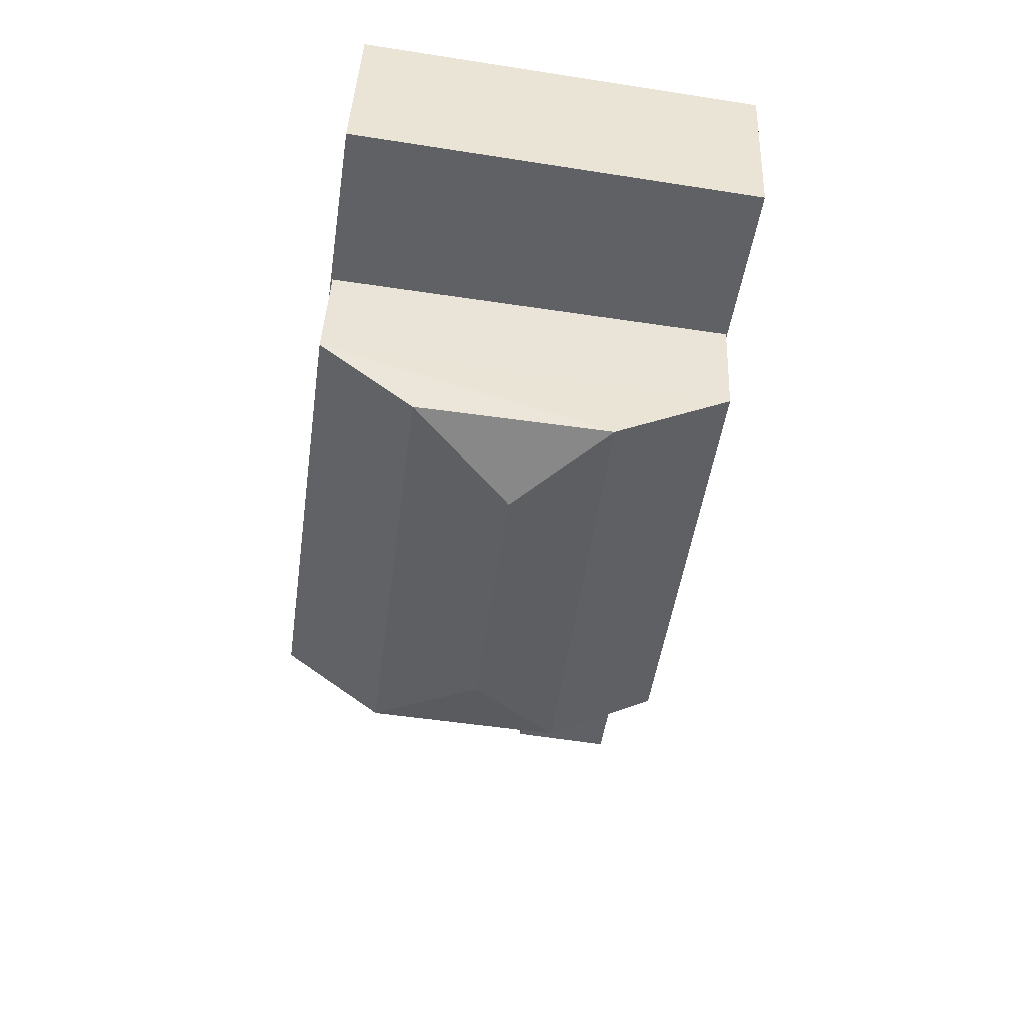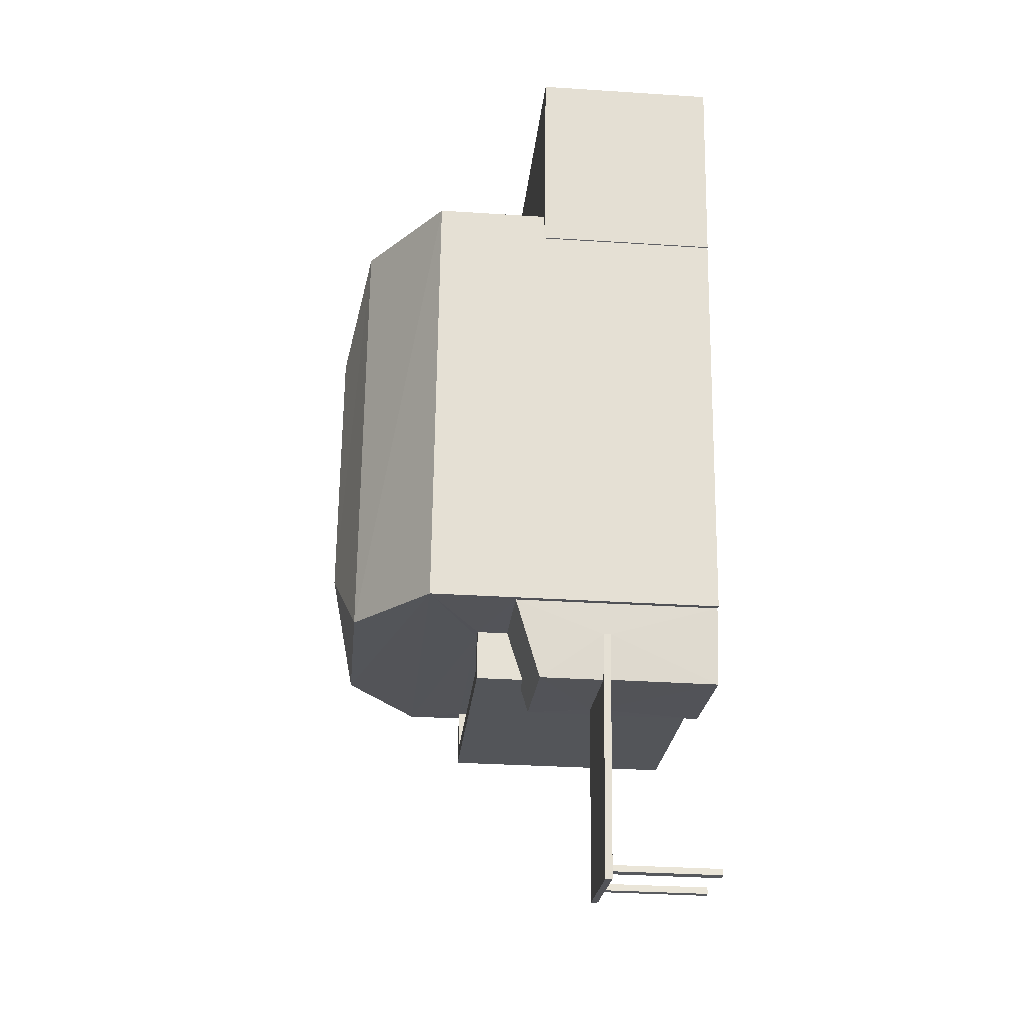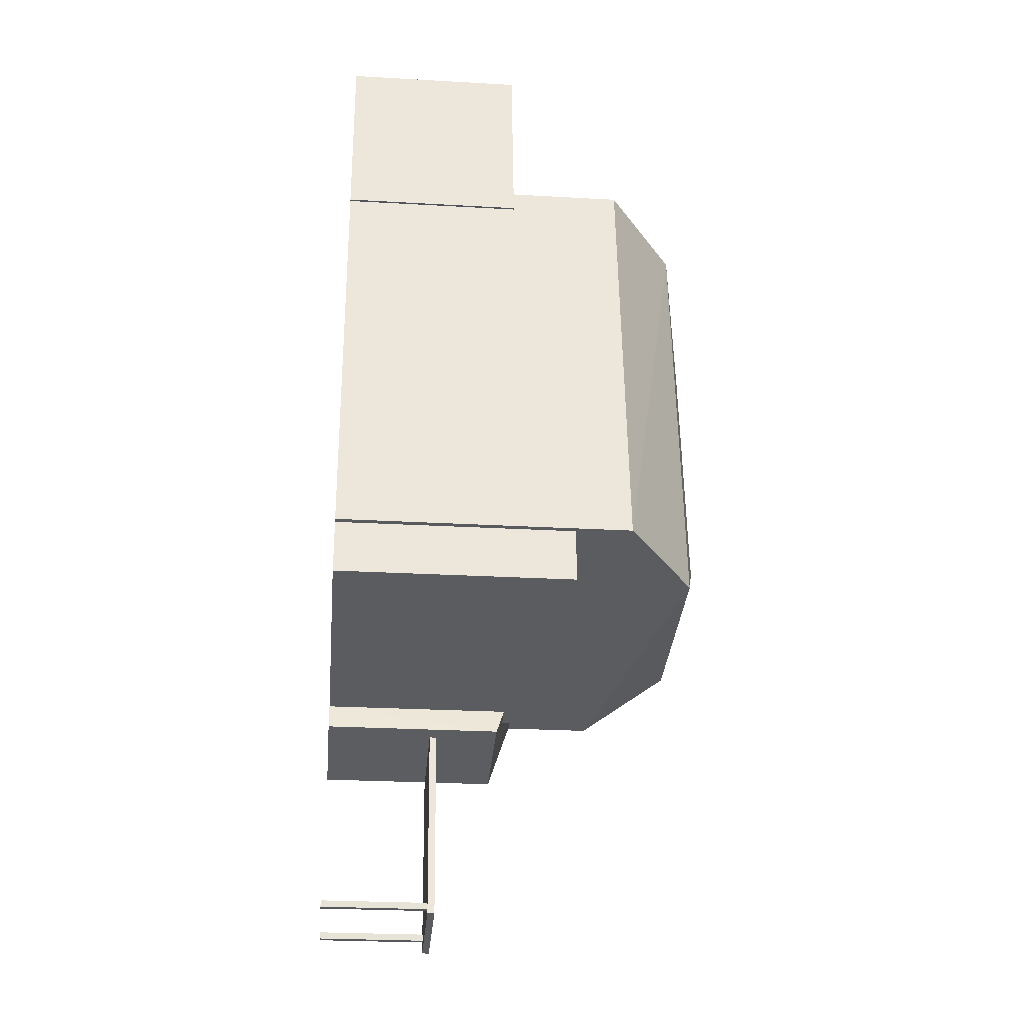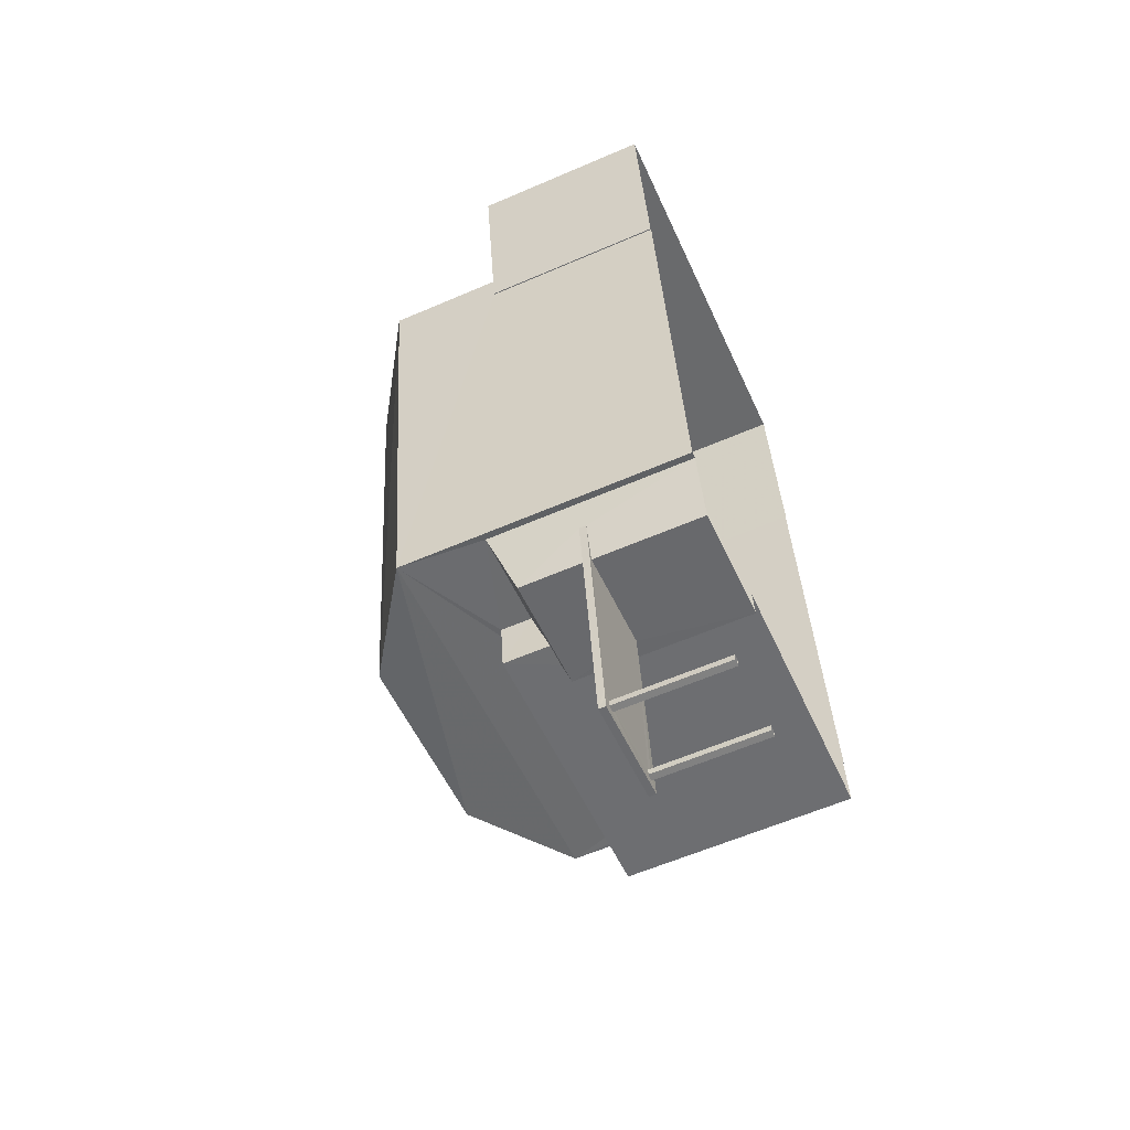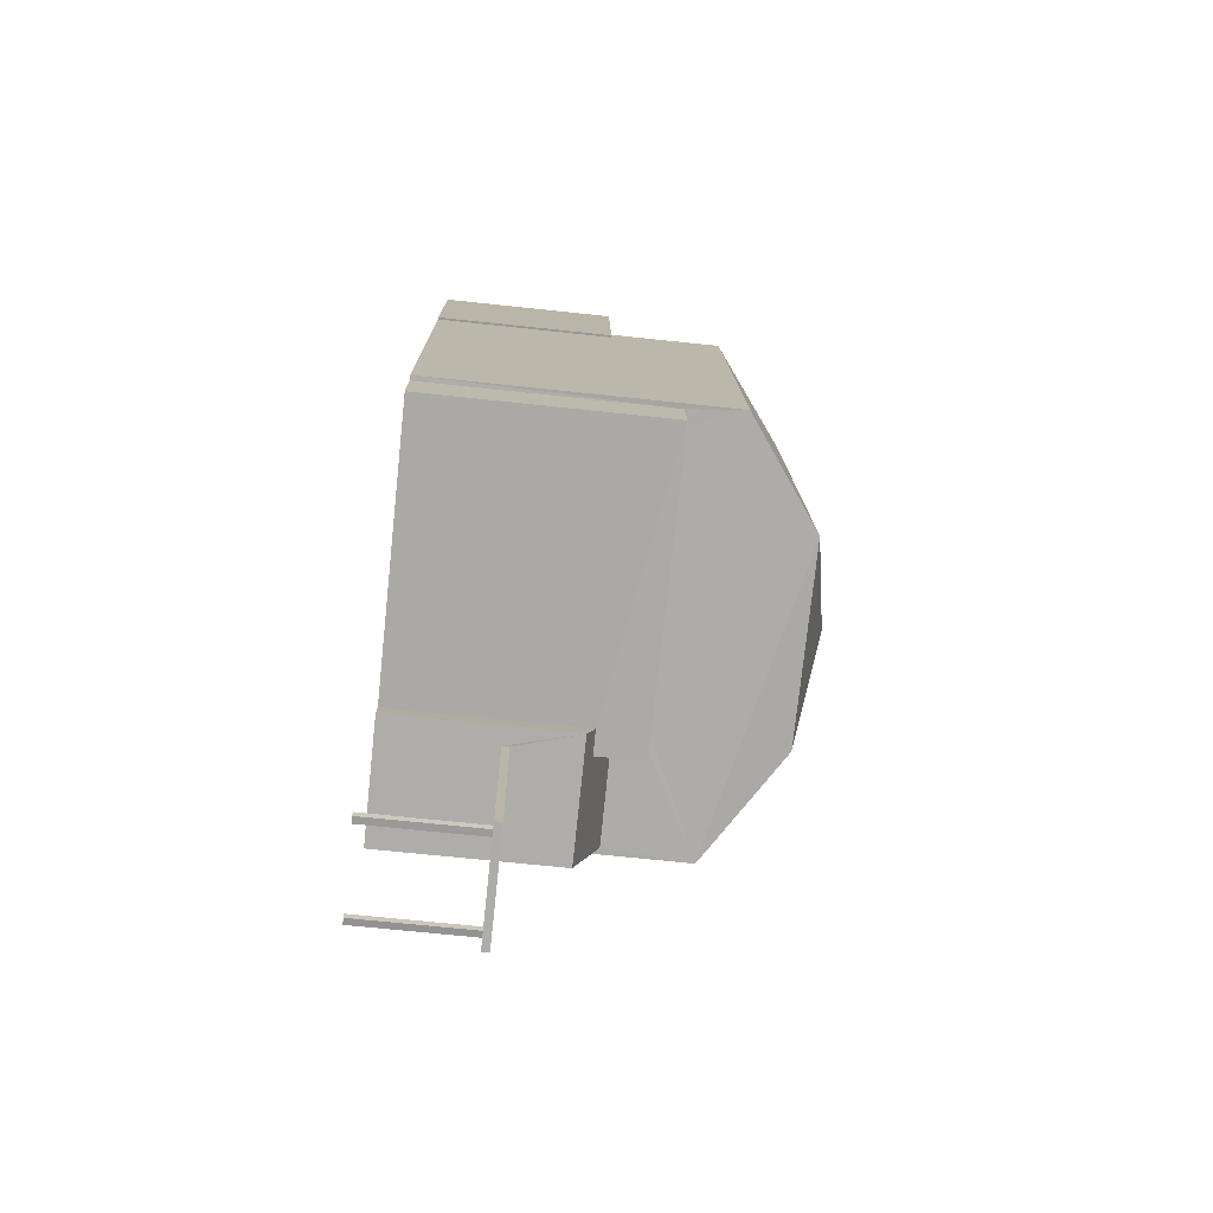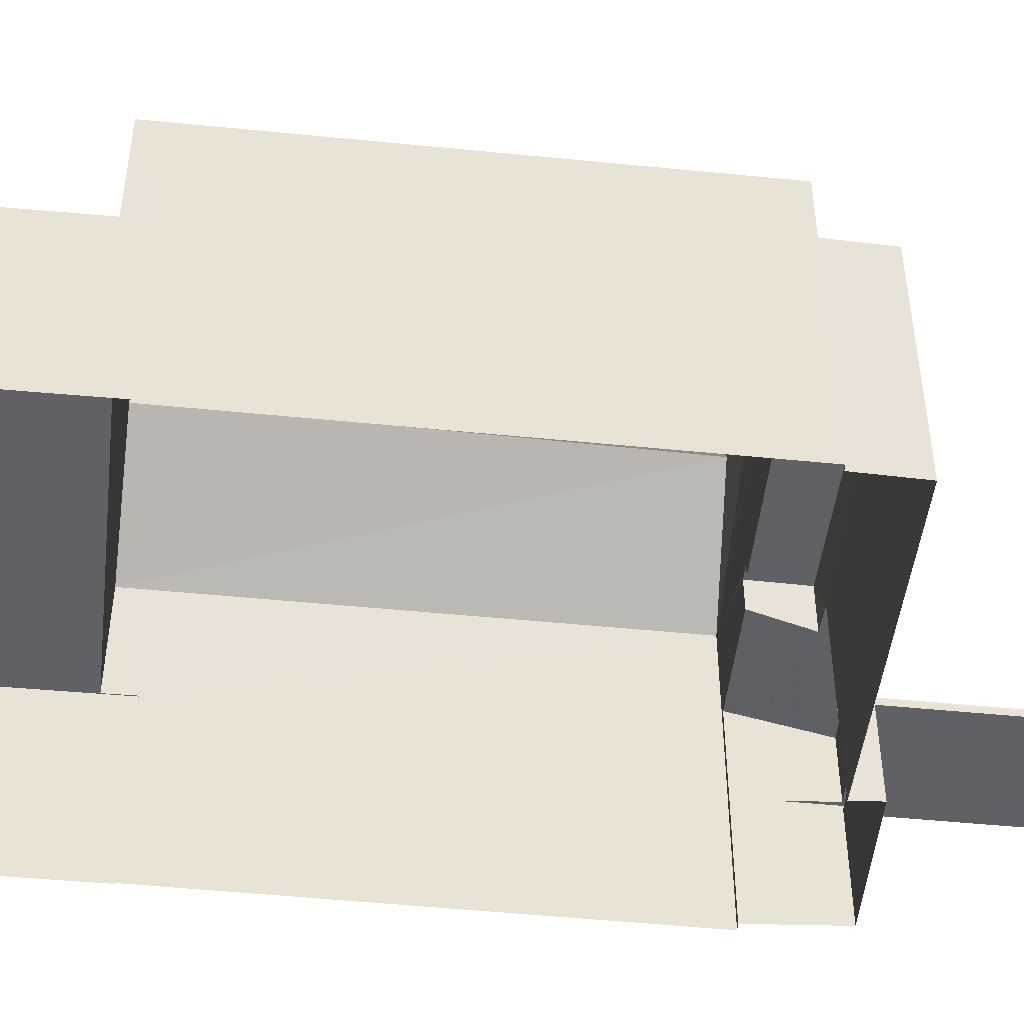
<metadata>
{"format":"obj","ext":"obj","renderer":"f3d","projection":"perspective","resolution":1024,"background":"white","views":[{"elev":41.6,"azim":2.5,"up":"+Y"},{"elev":-31.3,"azim":84.7,"up":"+Y"},{"elev":-26.9,"azim":-95.1,"up":"+Y"},{"elev":-60.5,"azim":113.8,"up":"+Y"},{"elev":-68.7,"azim":-96.1,"up":"+Y"},{"elev":-49.3,"azim":-104.3,"up":"+Z"}]}
</metadata>
<code>
v -8.853e+04 -9.864e+04 9.932
v -8.853e+04 -9.864e+04 9.932
v -8.853e+04 -9.864e+04 9.932
v -8.853e+04 -9.864e+04 9.932
v -8.853e+04 -9.864e+04 9.931
v -8.853e+04 -9.864e+04 9.931
v -8.853e+04 -9.864e+04 9.932
v -8.853e+04 -9.864e+04 9.932
v -8.854e+04 -9.862e+04 9.933
v -8.853e+04 -9.862e+04 9.933
v -8.854e+04 -9.862e+04 9.933
v -8.854e+04 -9.862e+04 9.933
v -8.853e+04 -9.863e+04 9.933
v -8.853e+04 -9.863e+04 9.933
v -8.854e+04 -9.863e+04 9.932
v -8.854e+04 -9.863e+04 9.932
v -8.853e+04 -9.863e+04 9.932
v -8.853e+04 -9.863e+04 9.932
v -8.853e+04 -9.864e+04 9.932
v -8.853e+04 -9.863e+04 9.932
v -8.853e+04 -9.864e+04 9.932
v -8.854e+04 -9.863e+04 9.932
v -8.853e+04 -9.864e+04 12.21
v -8.853e+04 -9.864e+04 12.21
v -8.853e+04 -9.864e+04 12.21
v -8.853e+04 -9.864e+04 12.21
v -8.853e+04 -9.864e+04 12.21
v -8.853e+04 -9.864e+04 12.21
v -8.853e+04 -9.864e+04 12.21
v -8.853e+04 -9.864e+04 12.21
v -8.853e+04 -9.864e+04 12.21
v -8.853e+04 -9.864e+04 12.21
v -8.853e+04 -9.864e+04 12.21
v -8.853e+04 -9.864e+04 12.21
v -8.853e+04 -9.864e+04 12.21
v -8.853e+04 -9.864e+04 12.21
v -8.853e+04 -9.863e+04 12.21
v -8.853e+04 -9.864e+04 12.21
v -8.853e+04 -9.864e+04 12.21
v -8.853e+04 -9.863e+04 18.09
v -8.853e+04 -9.862e+04 17.6
v -8.853e+04 -9.862e+04 17.6
v -8.853e+04 -9.863e+04 17.6
v -8.853e+04 -9.862e+04 16.05
v -8.854e+04 -9.863e+04 17.6
v -8.853e+04 -9.863e+04 16.05
v -8.853e+04 -9.863e+04 18.09
v -8.853e+04 -9.863e+04 13.88
v -8.853e+04 -9.864e+04 13.7
v -8.853e+04 -9.863e+04 14.23
v -8.853e+04 -9.863e+04 14.23
v -8.853e+04 -9.864e+04 13.7
v -8.853e+04 -9.863e+04 13.87
v -8.854e+04 -9.862e+04 13.7
v -8.854e+04 -9.862e+04 13.7
v -8.854e+04 -9.862e+04 13.7
v -8.854e+04 -9.862e+04 13.7
v -8.853e+04 -9.862e+04 13.7
v -8.853e+04 -9.862e+04 13.7
v -8.853e+04 -9.863e+04 13.7
v -8.853e+04 -9.863e+04 13.7
v -8.854e+04 -9.863e+04 16.05
v -8.854e+04 -9.862e+04 16.05
v -8.854e+04 -9.863e+04 14.88
v -8.854e+04 -9.863e+04 14.88
v -8.854e+04 -9.863e+04 14.88
v -8.853e+04 -9.863e+04 14.88
v -8.853e+04 -9.863e+04 14.88
v -8.853e+04 -9.863e+04 14.88
v -8.853e+04 -9.863e+04 14.88
v -8.854e+04 -9.863e+04 14.88
v -8.853e+04 -9.864e+04 12.36
v -8.853e+04 -9.864e+04 12.36
v -8.853e+04 -9.864e+04 12.36
v -8.853e+04 -9.864e+04 12.36
v -8.853e+04 -9.863e+04 12.36
v -8.853e+04 -9.863e+04 14.63
v -8.854e+04 -9.863e+04 14.63
v -8.853e+04 -9.863e+04 14.63
v -8.854e+04 -9.863e+04 14.63
f 1 2 3
f 4 1 3
f 5 6 7
f 8 5 7
f 9 10 11
f 9 11 12
f 10 13 14
f 15 11 16
f 17 14 18
f 19 20 17
f 19 21 20
f 22 16 20
f 11 10 14
f 16 11 20
f 20 14 17
f 11 14 20
f 23 24 25
f 24 26 27
f 28 29 30
f 31 27 32
f 32 26 30
f 23 26 24
f 28 33 29
f 29 32 30
f 27 26 32
f 28 34 33
f 27 31 34
f 34 31 33
f 30 26 35
f 30 36 37
f 38 23 25
f 38 25 39
f 36 35 39
f 35 38 39
f 36 30 35
f 40 41 42
f 41 43 44
f 43 45 46
f 44 43 46
f 47 45 43
f 48 49 50
f 50 51 48
f 52 49 48
f 53 52 48
f 54 55 56
f 54 56 57
f 57 58 59
f 60 61 58
f 58 61 59
f 56 58 57
f 62 42 63
f 64 65 66
f 67 68 69
f 67 70 68
f 71 65 64
f 70 65 71
f 70 67 65
f 47 40 45
f 72 73 74
f 74 73 75
f 76 73 72
f 41 47 43
f 40 47 41
f 77 78 79
f 77 80 78
f 45 40 42
f 45 42 62
f 46 45 62
f 32 4 3
f 32 29 4
f 57 10 9
f 57 59 10
f 54 57 9
f 12 54 9
f 66 65 78
f 80 66 78
f 23 7 6
f 23 38 7
f 14 13 61
f 60 14 61
f 24 74 25
f 74 75 25
f 75 39 25
f 18 50 17
f 16 64 15
f 46 50 18
f 50 68 51
f 64 62 15
f 69 46 62
f 77 69 80
f 66 62 64
f 80 69 66
f 69 68 46
f 46 68 50
f 66 69 62
f 67 79 78
f 65 67 78
f 16 22 71
f 64 16 71
f 23 6 5
f 26 23 5
f 37 76 30
f 28 30 72
f 28 72 34
f 30 76 72
f 63 55 62
f 62 55 15
f 63 56 55
f 15 55 11
f 58 63 44
f 58 56 63
f 33 1 4
f 29 33 4
f 48 70 53
f 20 53 22
f 22 53 71
f 53 70 71
f 52 20 21
f 52 53 20
f 51 70 48
f 51 68 70
f 39 19 36
f 19 39 21
f 49 52 75
f 73 49 75
f 52 21 39
f 52 39 75
f 63 41 44
f 35 5 8
f 35 26 5
f 77 79 67
f 69 77 67
f 36 19 37
f 19 17 37
f 73 76 49
f 49 76 50
f 37 17 50
f 76 37 50
f 42 41 63
f 59 61 13
f 10 59 13
f 33 2 1
f 33 31 2
f 24 27 74
f 27 34 72
f 74 27 72
f 58 44 60
f 14 60 18
f 18 60 46
f 60 44 46
f 35 8 7
f 38 35 7
f 32 3 2
f 31 32 2
f 11 54 12
f 11 55 54

</code>
